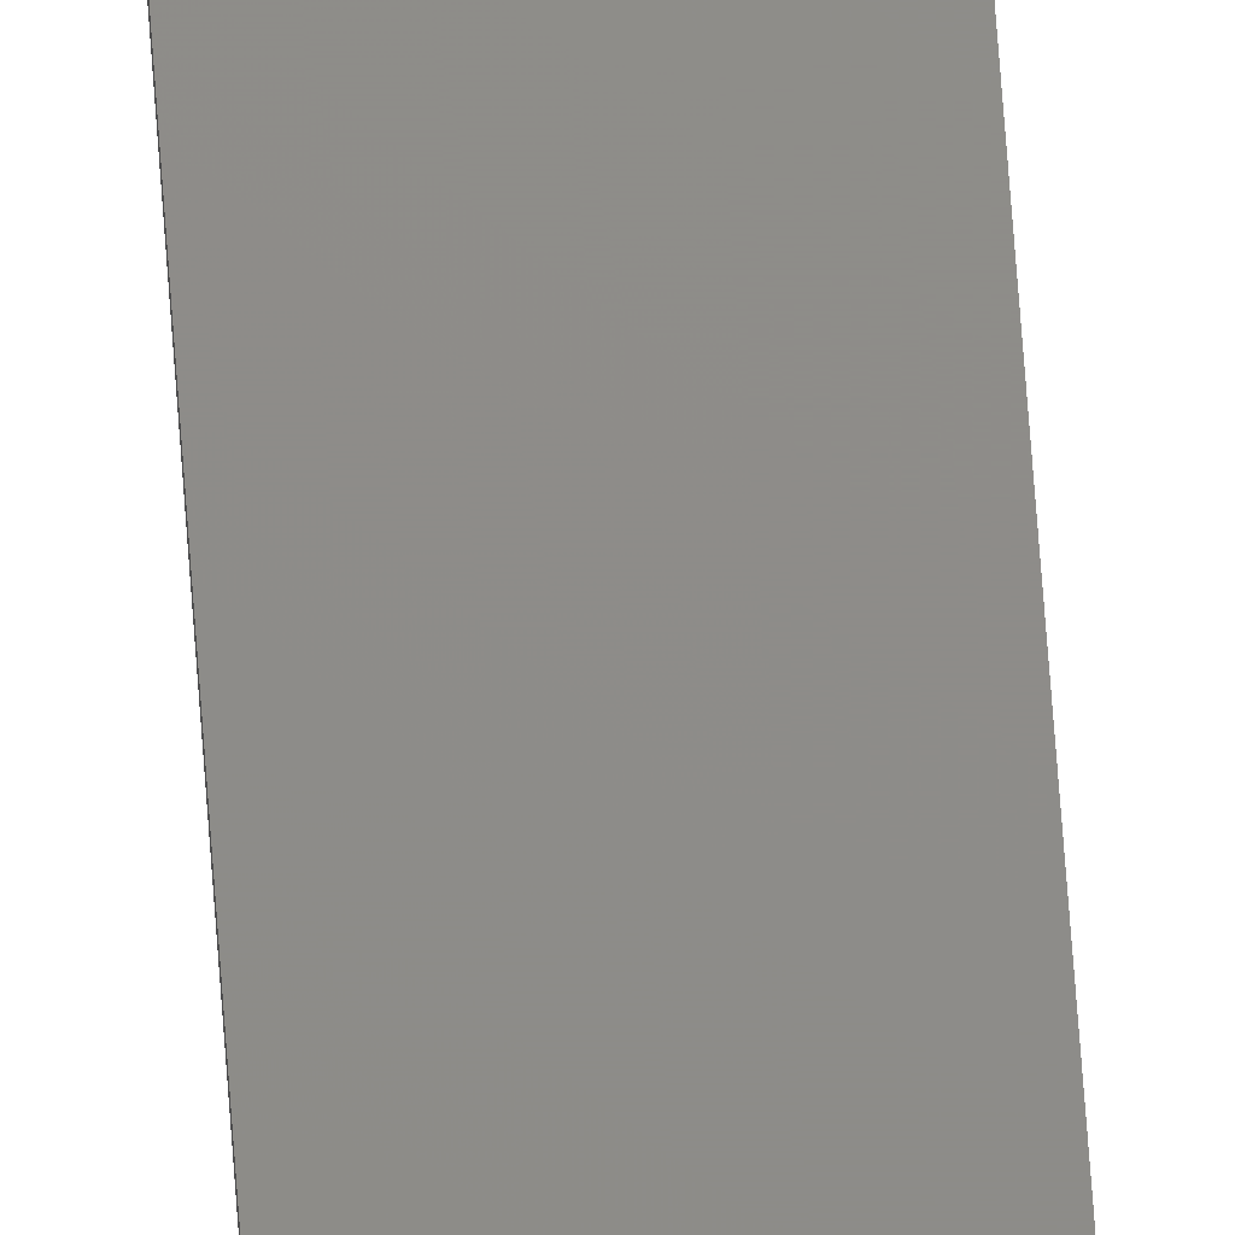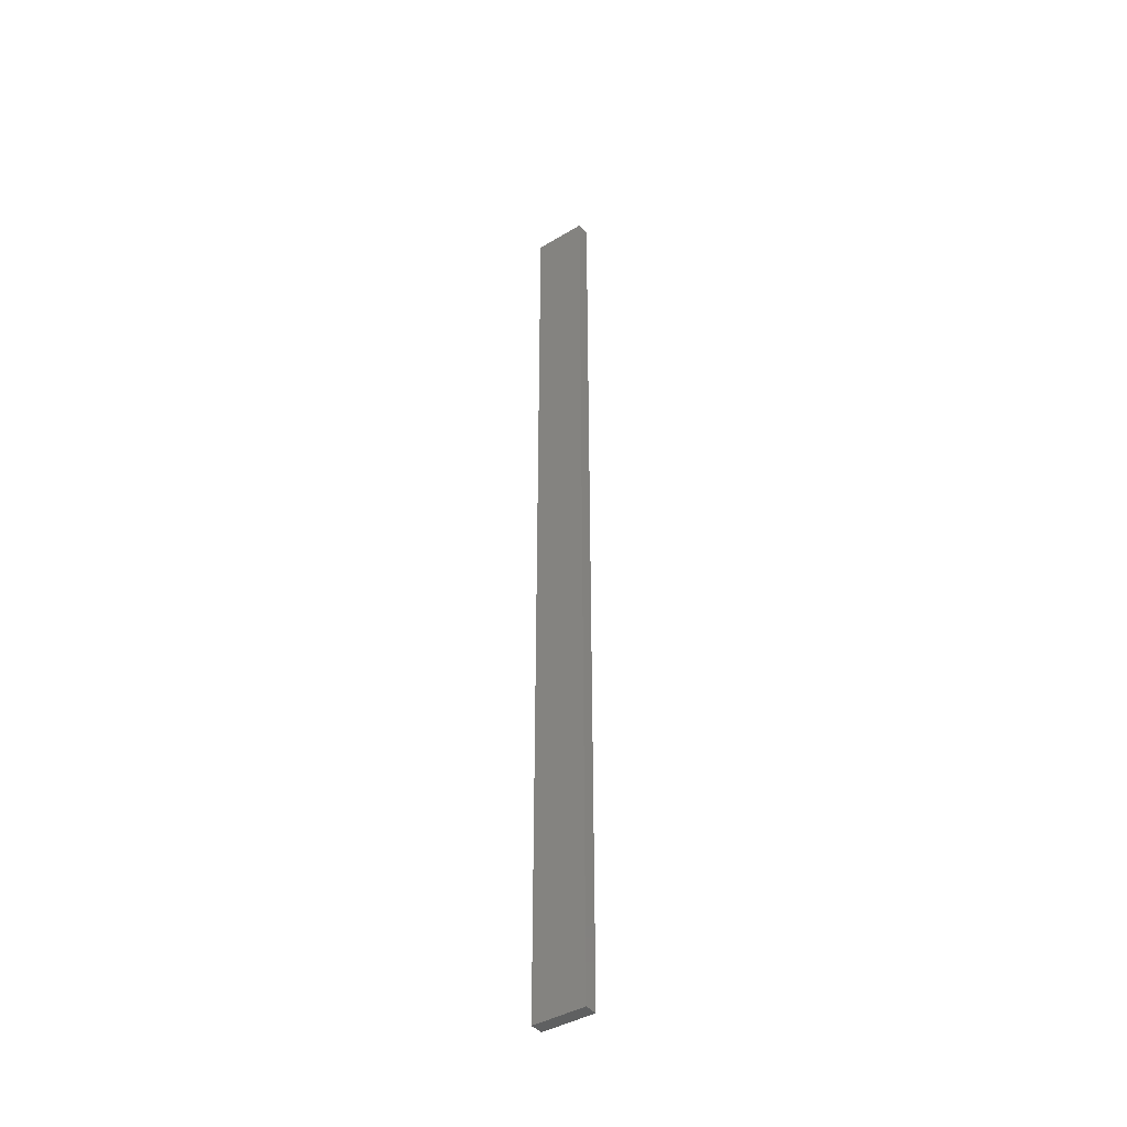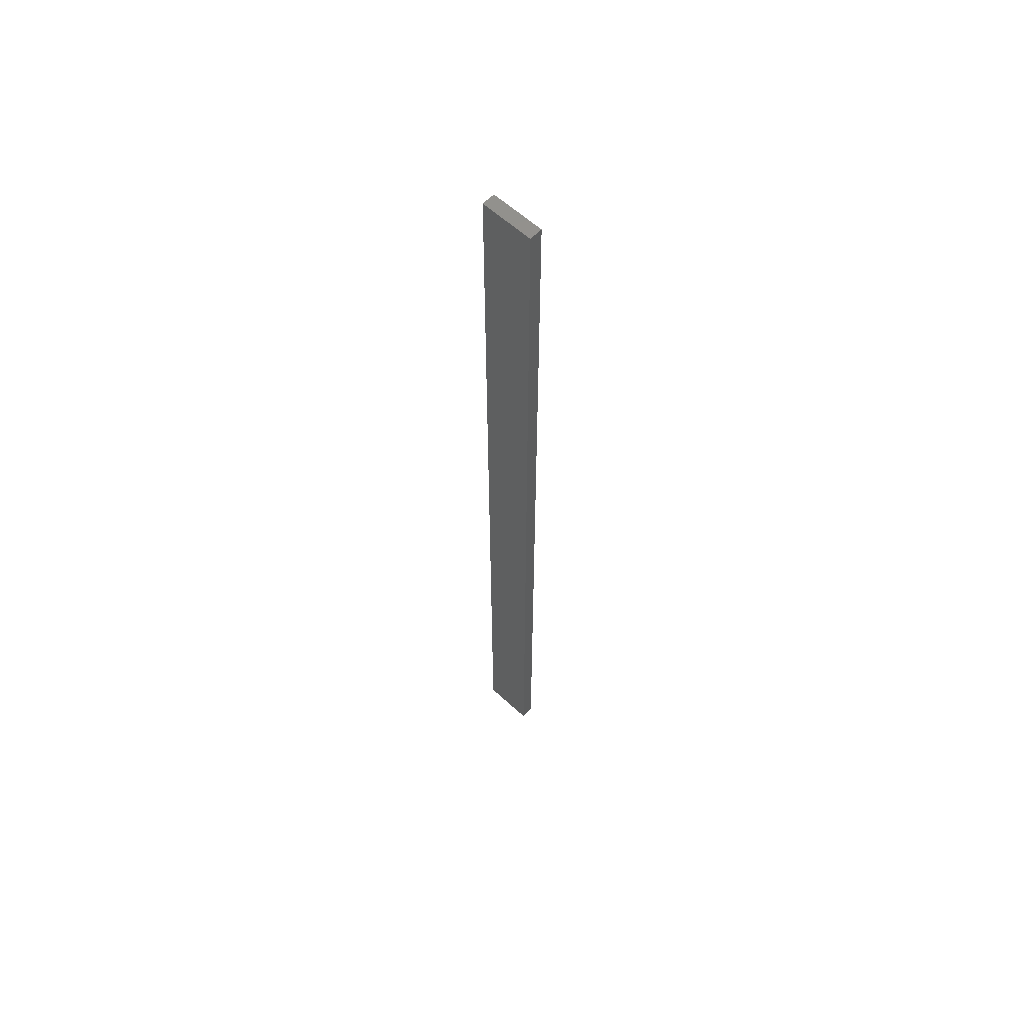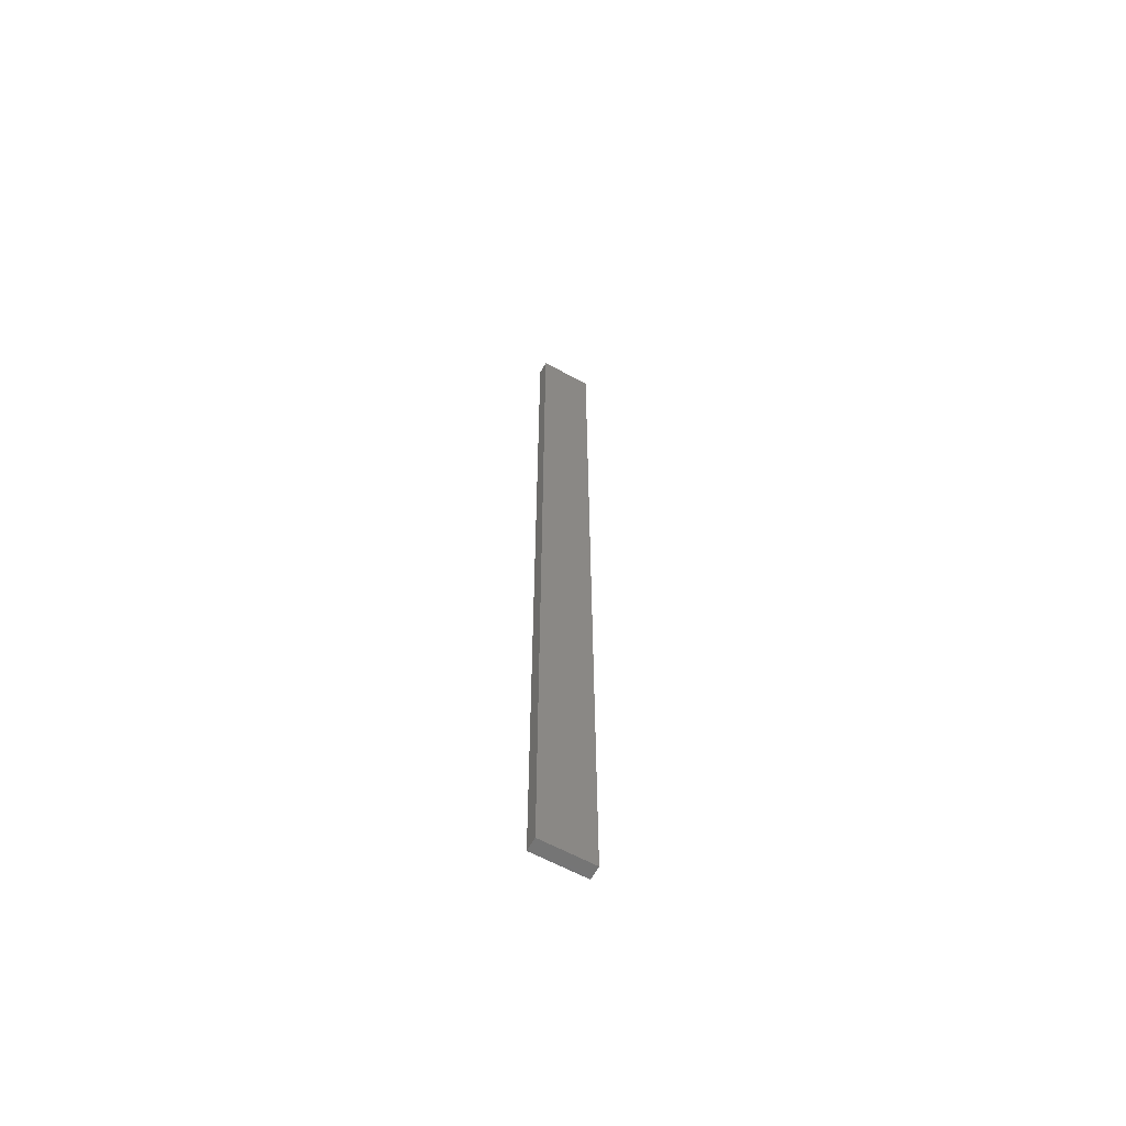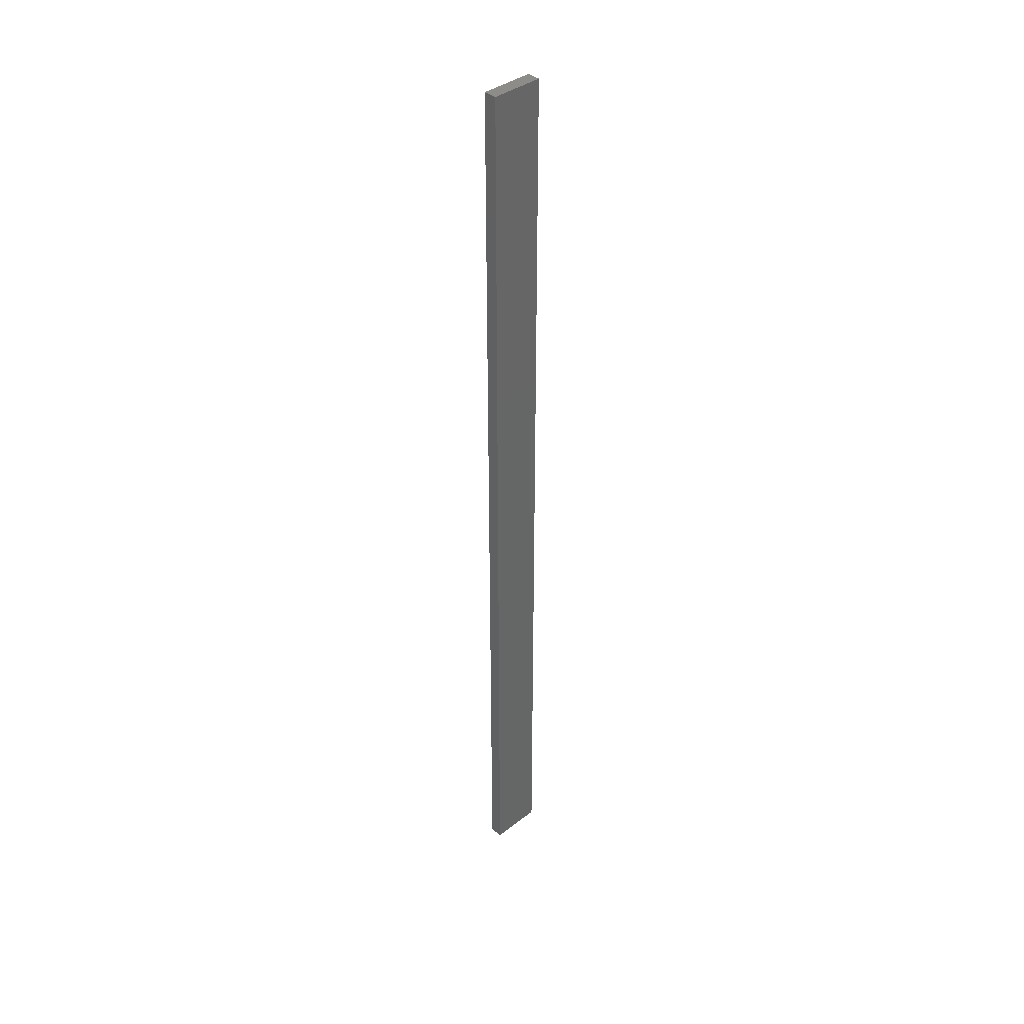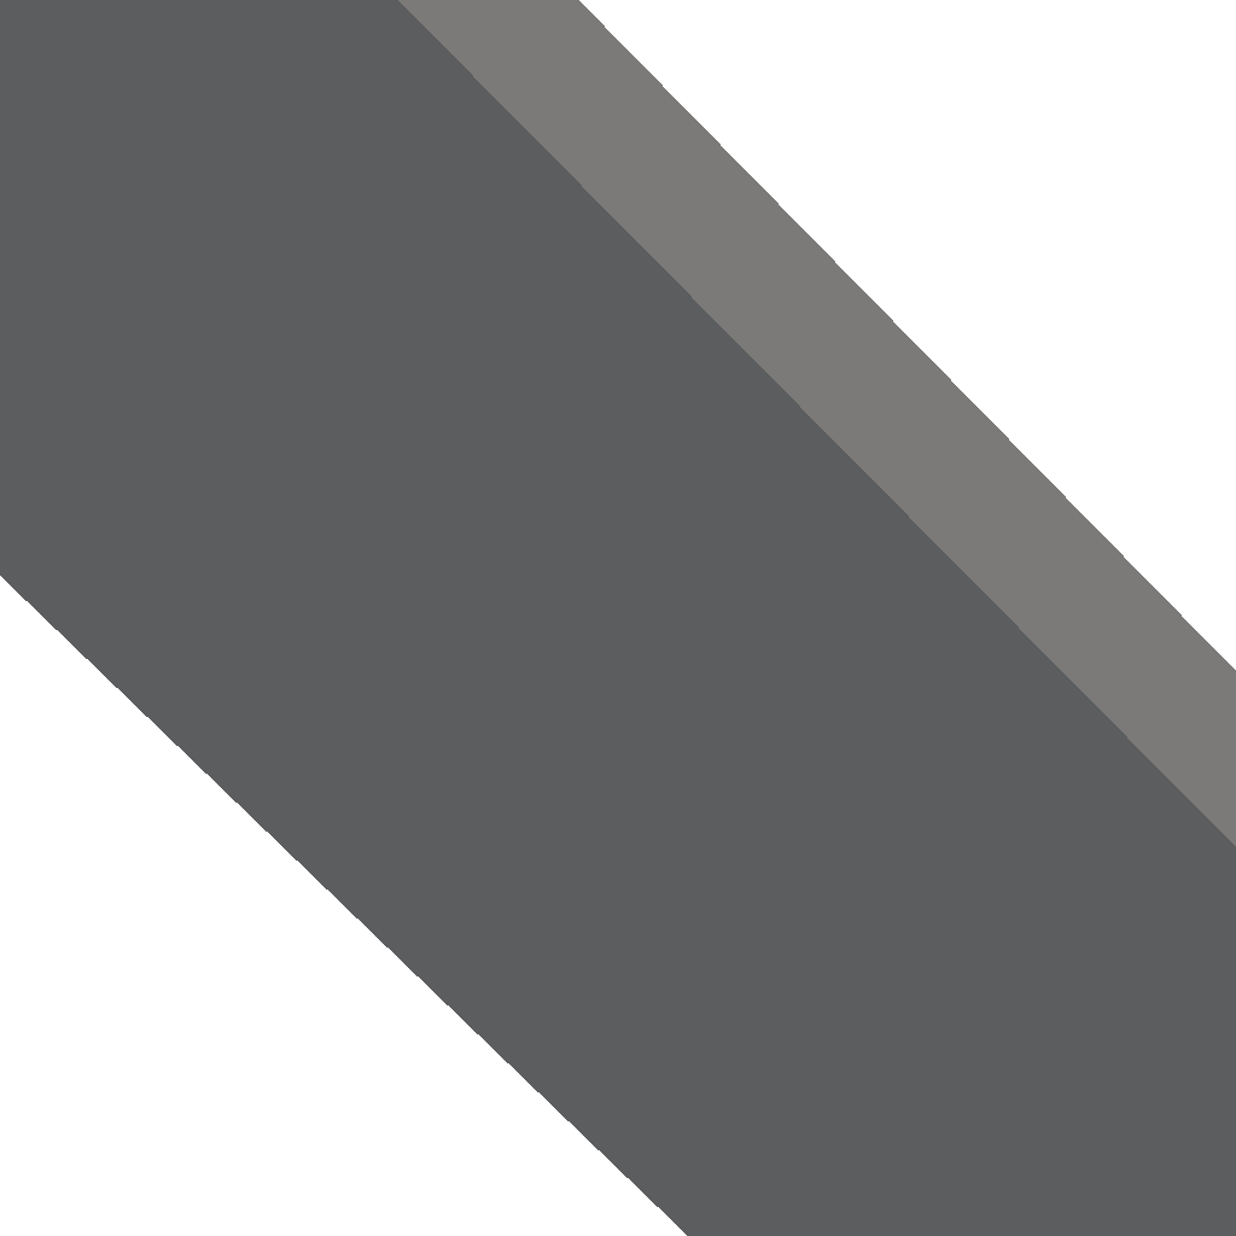
<metadata>
{"format":"stl","ext":"stl","renderer":"f3d","projection":"perspective","resolution":1024,"background":"white","views":[{"elev":74.6,"azim":-4.3,"up":"+Y"},{"elev":-41.3,"azim":-144.0,"up":"+Z"},{"elev":59.9,"azim":-136.7,"up":"+Z"},{"elev":-63.1,"azim":151.2,"up":"+Z"},{"elev":38.5,"azim":-44.2,"up":"+Z"},{"elev":-31.9,"azim":28.1,"up":"+Y"}]}
</metadata>
<code>
# stl→obj: 16 verts, 28 faces
v -0.4445 -4.351 -23.23
v -0.3779 -4.351 -23.23
v -0.3779 -4.351 -19.64
v -0.4445 -4.351 -19.64
v -0.5112 -4.351 -19.64
v -0.5112 -4.351 -23.23
v -0.5779 -4.351 -23.23
v -0.5779 -4.351 -19.64
v -0.5778 -4.301 -19.64
v -0.5778 -4.301 -23.23
v -0.3779 -4.301 -19.64
v -0.3779 -4.301 -23.23
v -0.4445 -4.301 -19.64
v -0.4445 -4.301 -23.23
v -0.5111 -4.301 -23.23
v -0.5111 -4.301 -19.64
f 1 2 3
f 1 3 4
f 1 4 5
f 6 1 5
f 7 5 8
f 7 6 5
f 7 9 10
f 8 9 7
f 11 12 13
f 12 14 13
f 13 15 16
f 16 15 9
f 14 15 13
f 15 10 9
f 12 3 2
f 11 3 12
f 16 9 8
f 5 16 8
f 4 13 16
f 4 16 5
f 3 11 13
f 3 13 4
f 10 15 7
f 15 6 7
f 14 1 15
f 15 1 6
f 14 12 1
f 12 2 1

</code>
